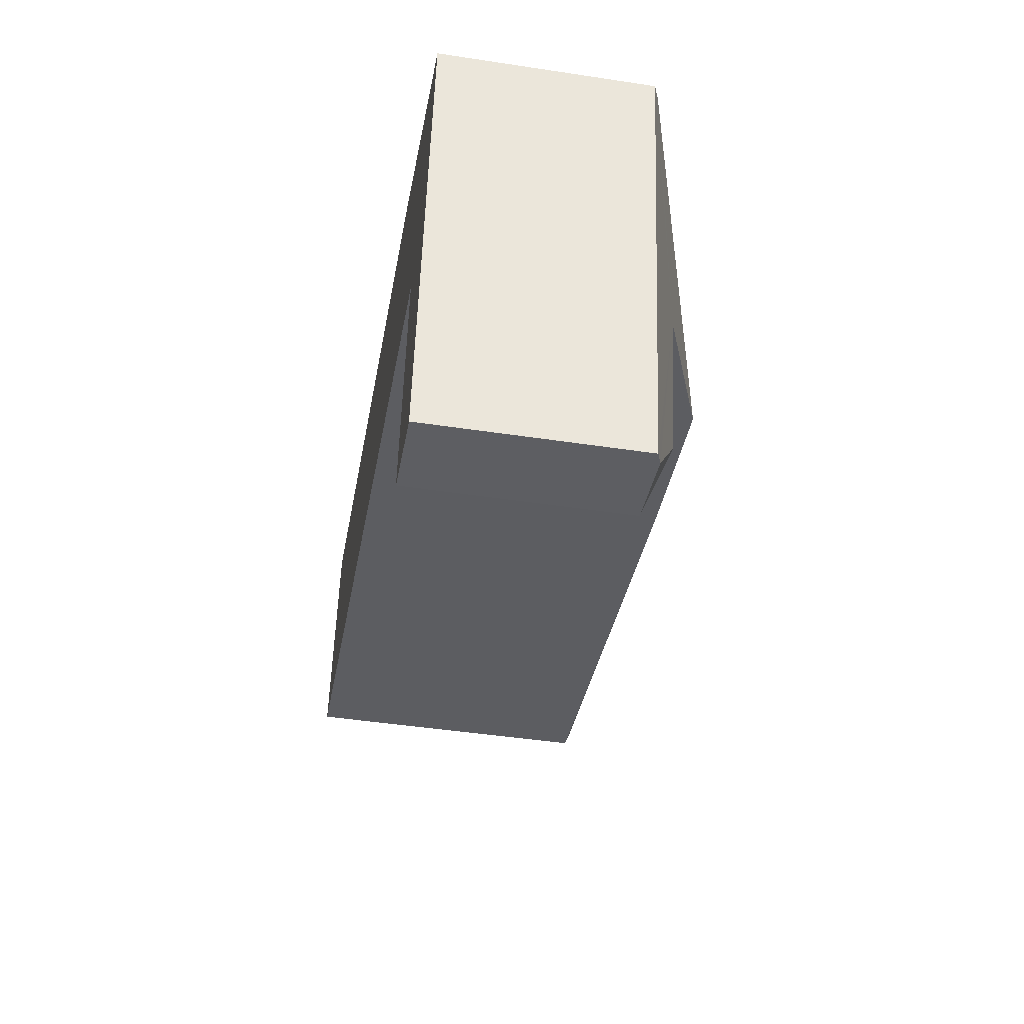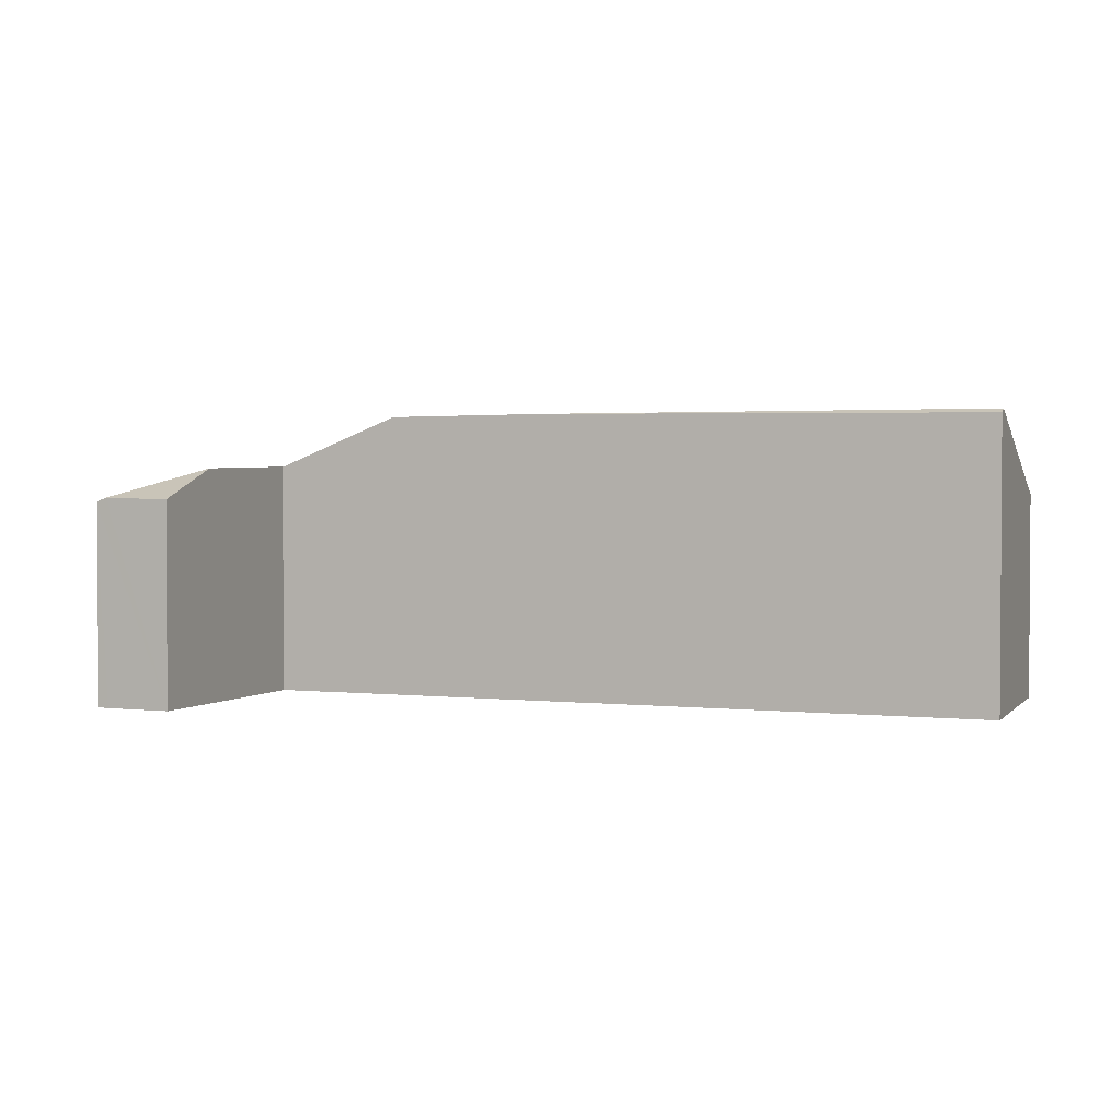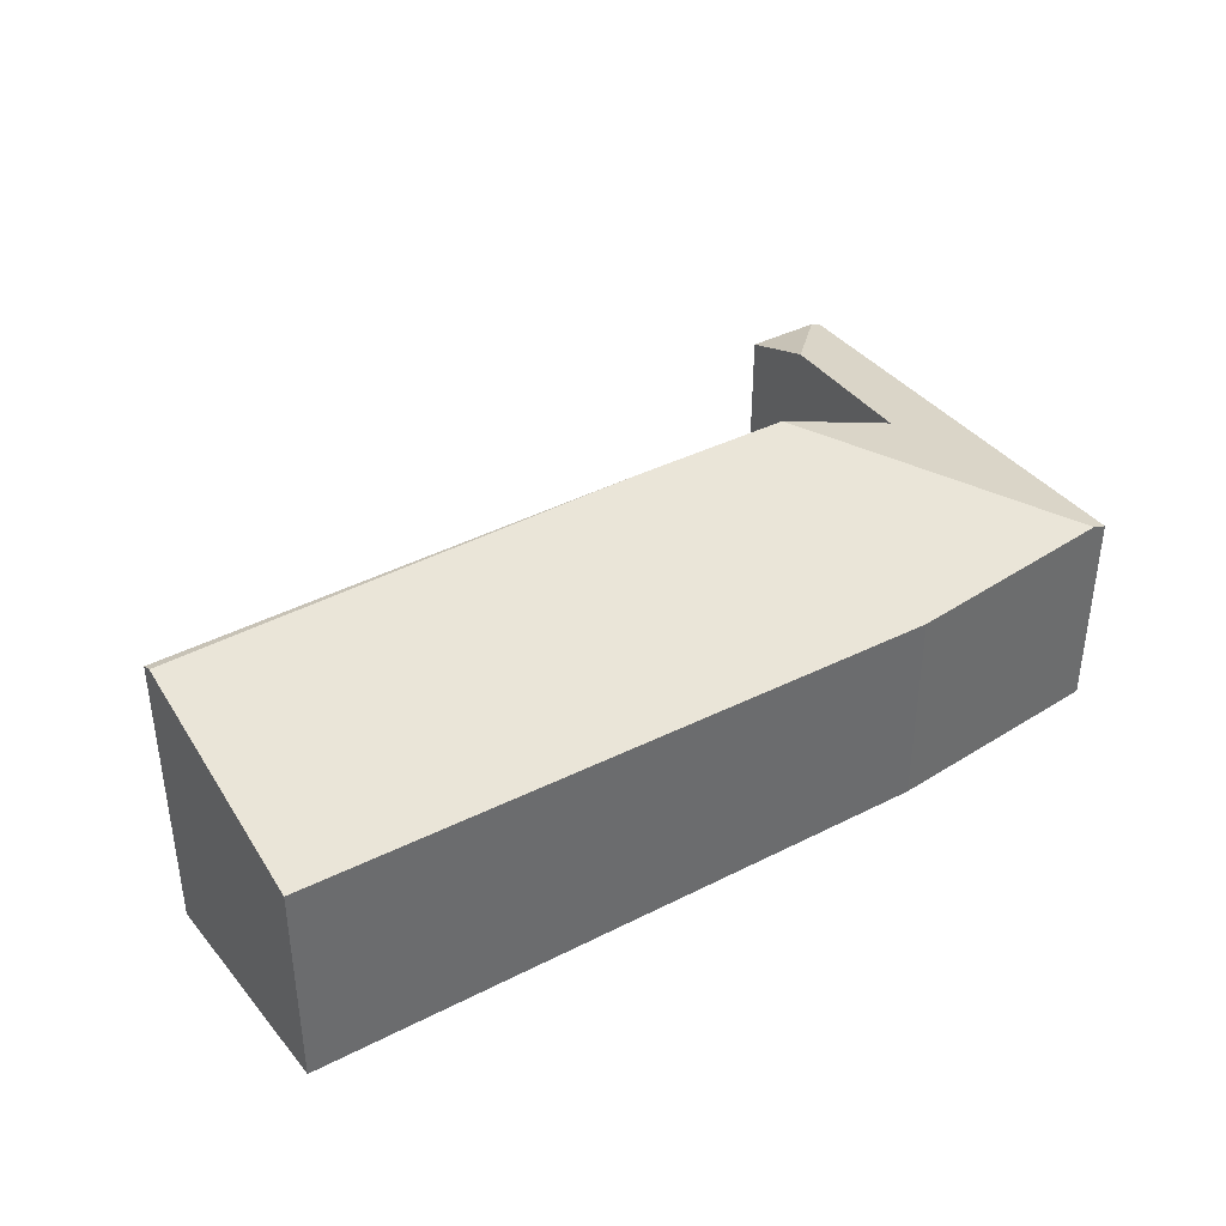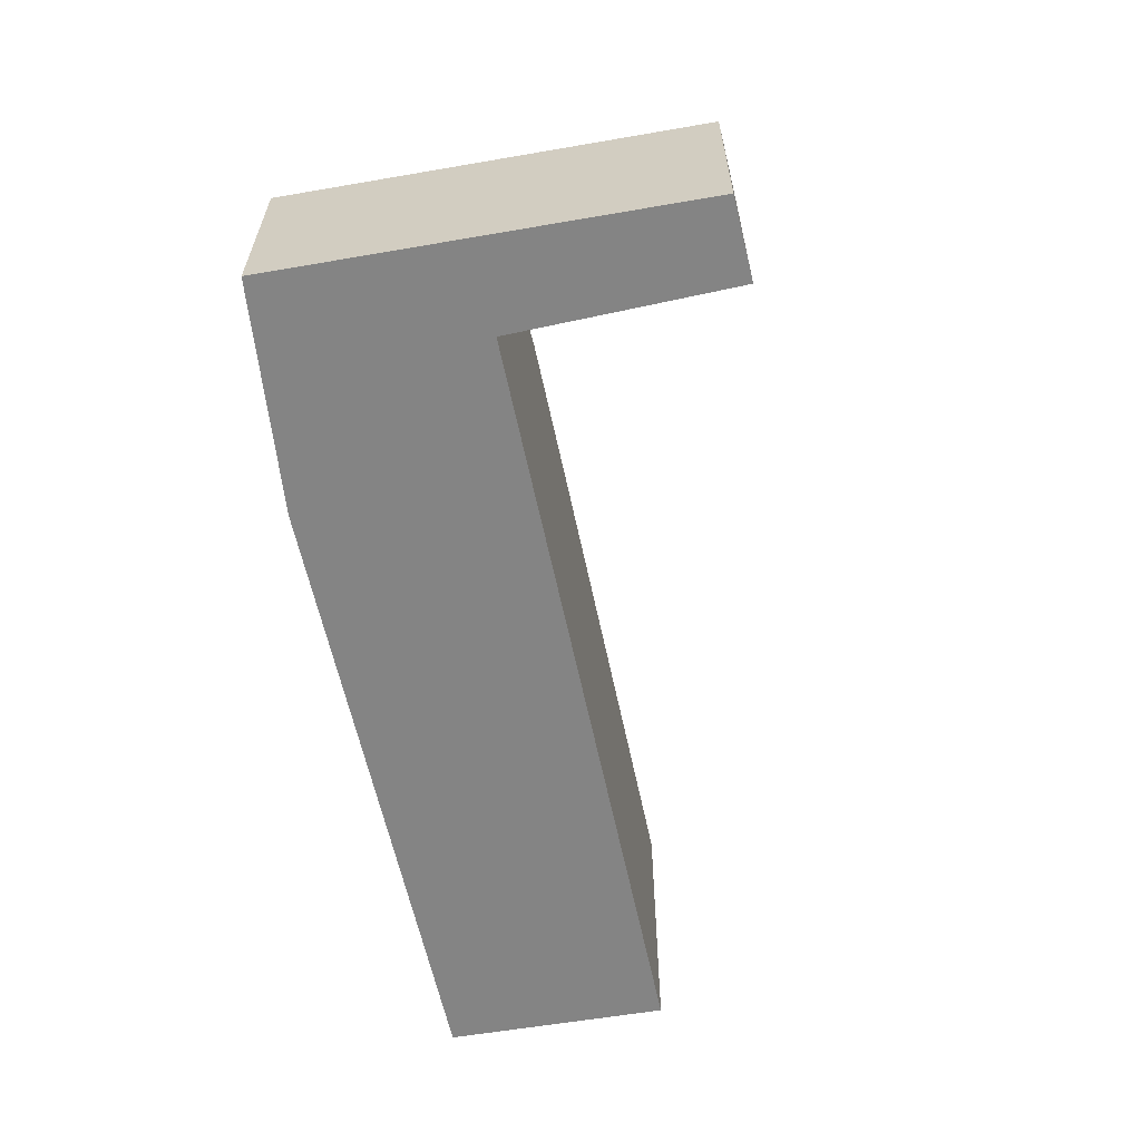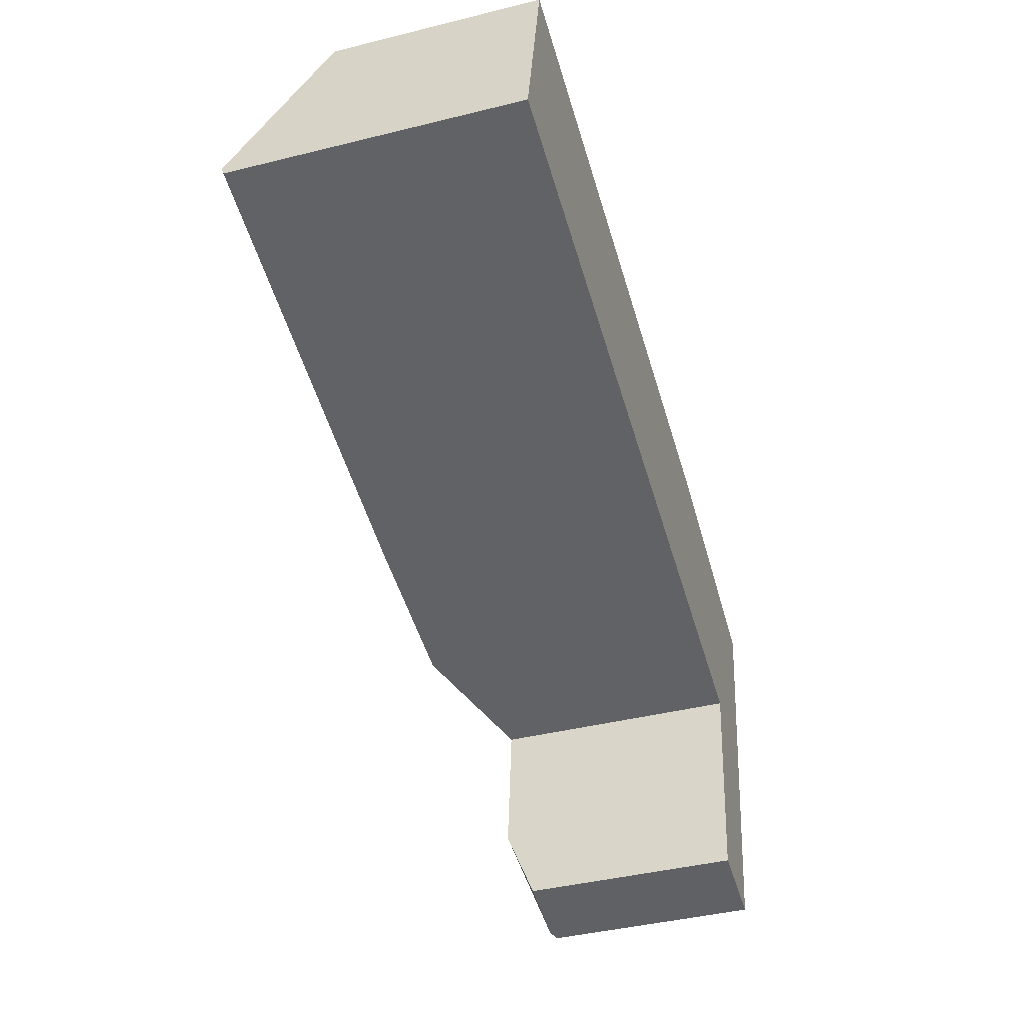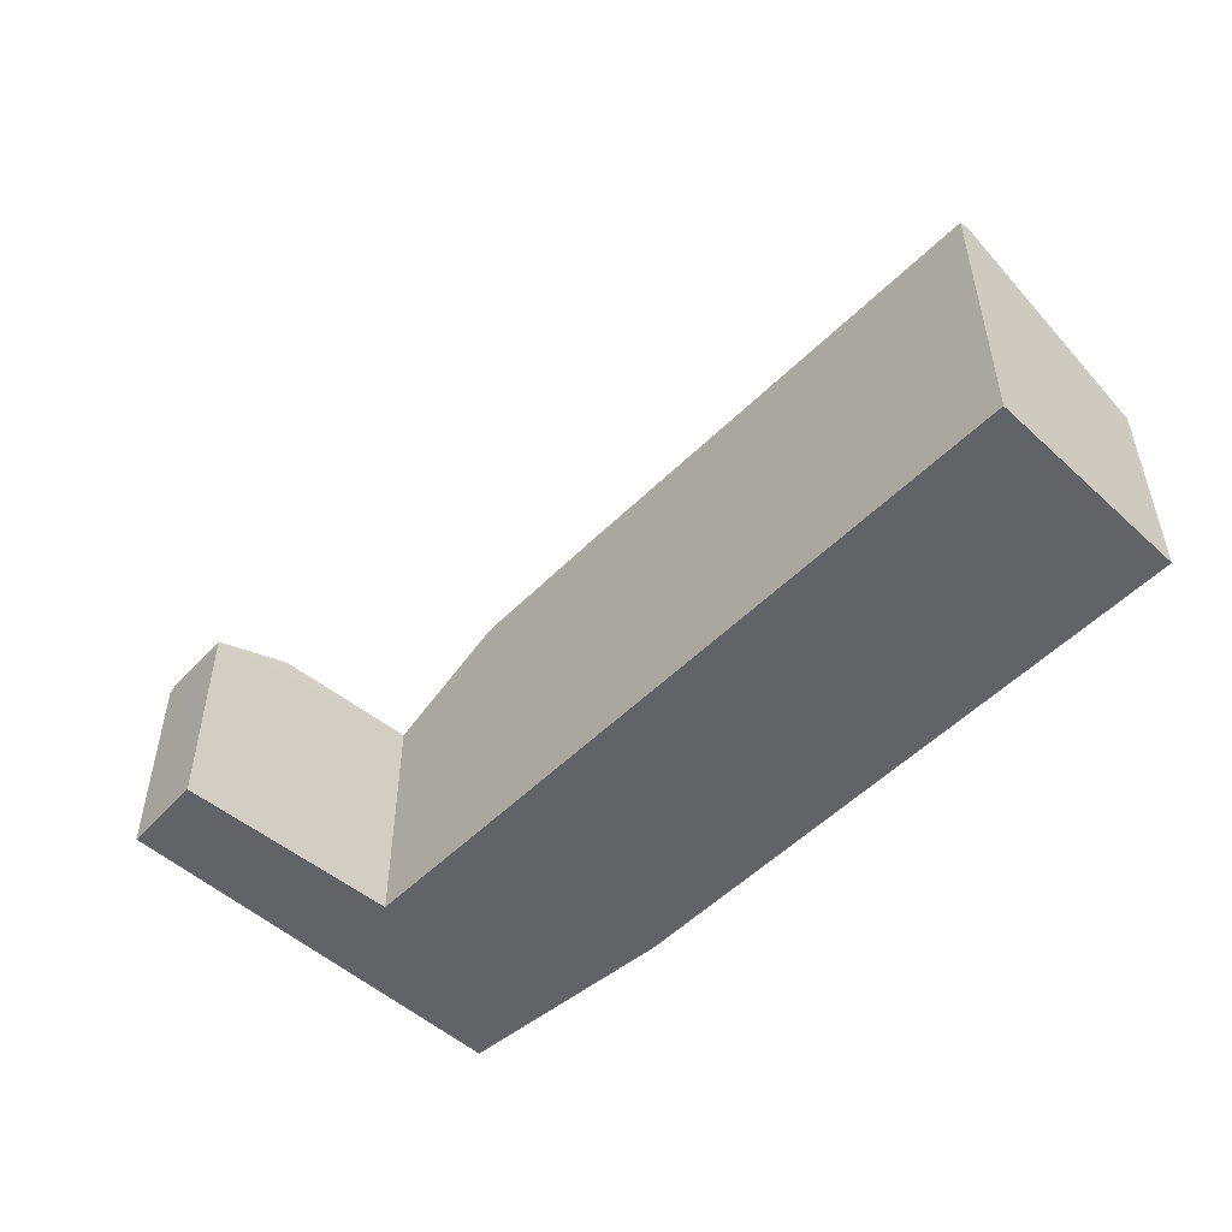
<metadata>
{"format":"obj","ext":"obj","renderer":"f3d","projection":"perspective","resolution":1024,"background":"white","views":[{"elev":-45.6,"azim":80.1,"up":"+Z"},{"elev":2.1,"azim":-148.8,"up":"+Y"},{"elev":39.4,"azim":-23.5,"up":"+Y"},{"elev":-61.3,"azim":111.1,"up":"+Y"},{"elev":-42.0,"azim":-73.4,"up":"+Z"},{"elev":-51.0,"azim":-123.5,"up":"+Y"}]}
</metadata>
<code>
v  5.823 1.67 -2.788
v  5.917 1.918 -2.163
v  6.393 1.682 -2.861
v  7.016 1.698 0.512
v  6.095 1.939 -0.989
v  5.05 2.354 -0.819
v  6.483 1.647 -2.872
v  7.141 1.647 0.479
v  3.753 2.365 -0.609
v  0 2.332 1.428e-16
v  0.017 2.365 0.082
v  0.352 1.702 1.734
v  5.341 1.647 0.952
v  5.823 1.707e-16 -2.788
v  6.095 6.056e-17 -0.989
v  5.917 1.324e-16 -2.163
v  0 0 0
v  0.352 -1.062e-16 1.734
v  0.017 -5.021e-18 0.082
v  5.05 5.015e-17 -0.819
v  3.753 3.729e-17 -0.609
v  6.393 1.752e-16 -2.861
v  6.483 1.759e-16 -2.872
v  5.341 -5.829e-17 0.952
v  7.016 -3.135e-17 0.512
v  7.141 -2.933e-17 0.479
g defaultobject
f 1 2 3
f 4 5 6
f 5 3 2
f 3 5 7
f 7 5 8
f 8 5 4
f 9 10 11
f 12 9 11
f 9 12 13
f 9 13 6
f 6 13 4
f 1 5 2
f 5 1 14
f 5 14 15
f 15 14 16
f 10 12 11
f 12 10 17
f 12 17 18
f 18 17 19
f 15 6 5
f 6 15 9
f 9 15 20
f 9 20 10
f 10 20 21
f 10 21 17
f 3 14 1
f 14 3 7
f 14 7 22
f 22 7 23
f 18 13 12
f 13 18 24
f 24 4 13
f 4 24 25
f 4 25 8
f 8 25 26
f 26 7 8
f 7 26 23
f 19 24 18
f 24 19 17
f 24 17 21
f 24 21 25
f 25 21 20
f 25 20 15
f 25 15 26
f 26 15 23
f 23 15 16
f 23 16 14
f 23 14 22

</code>
